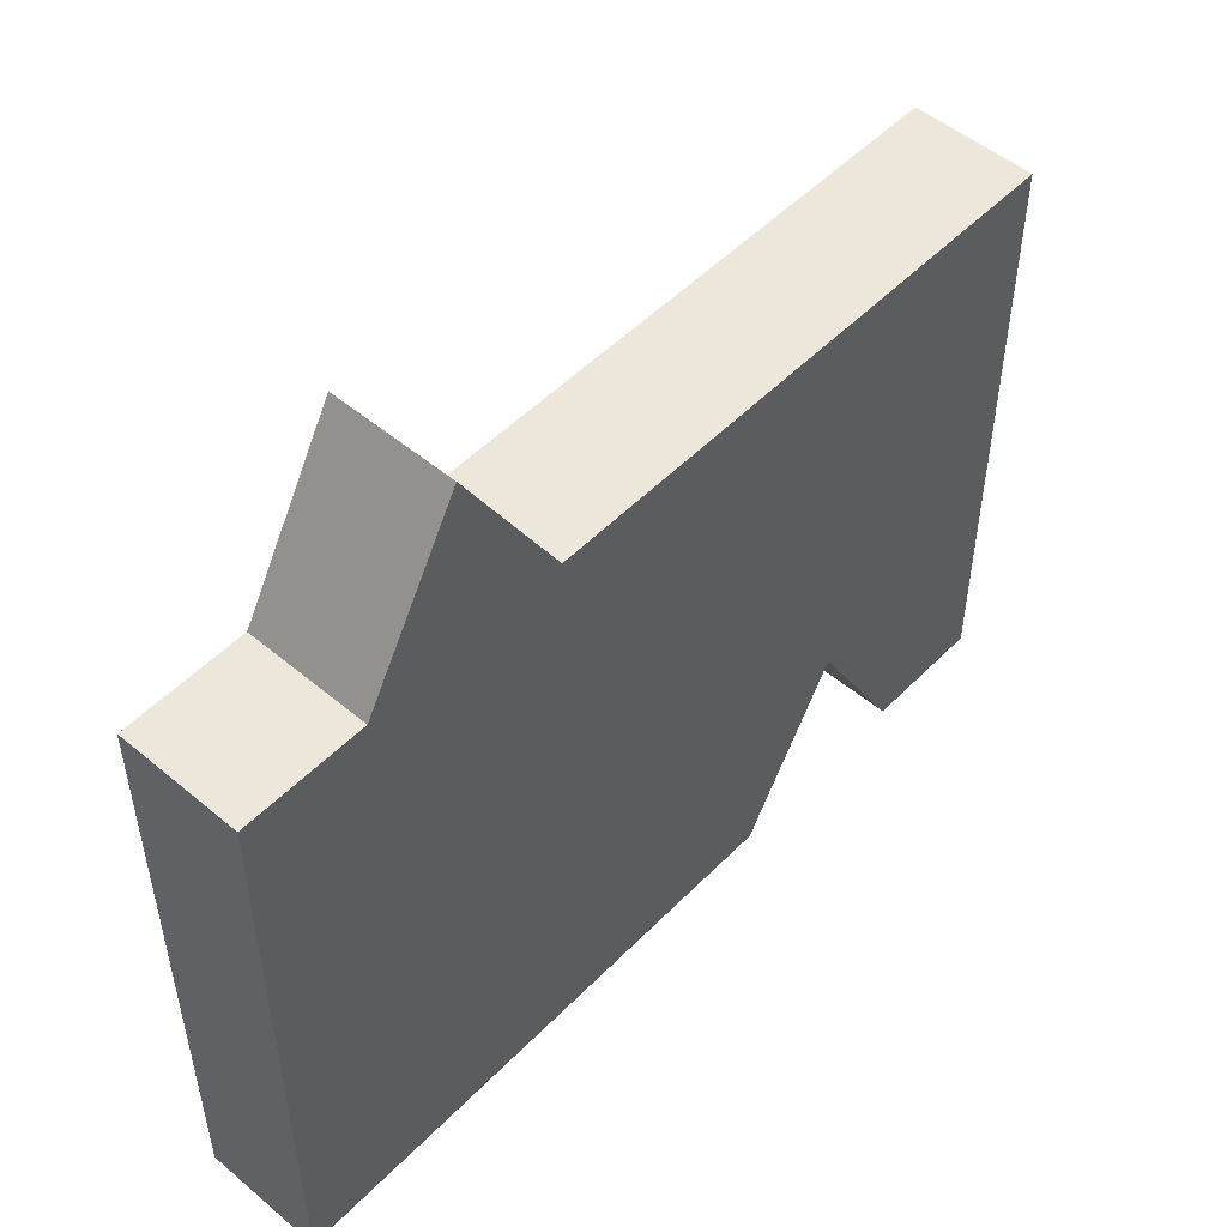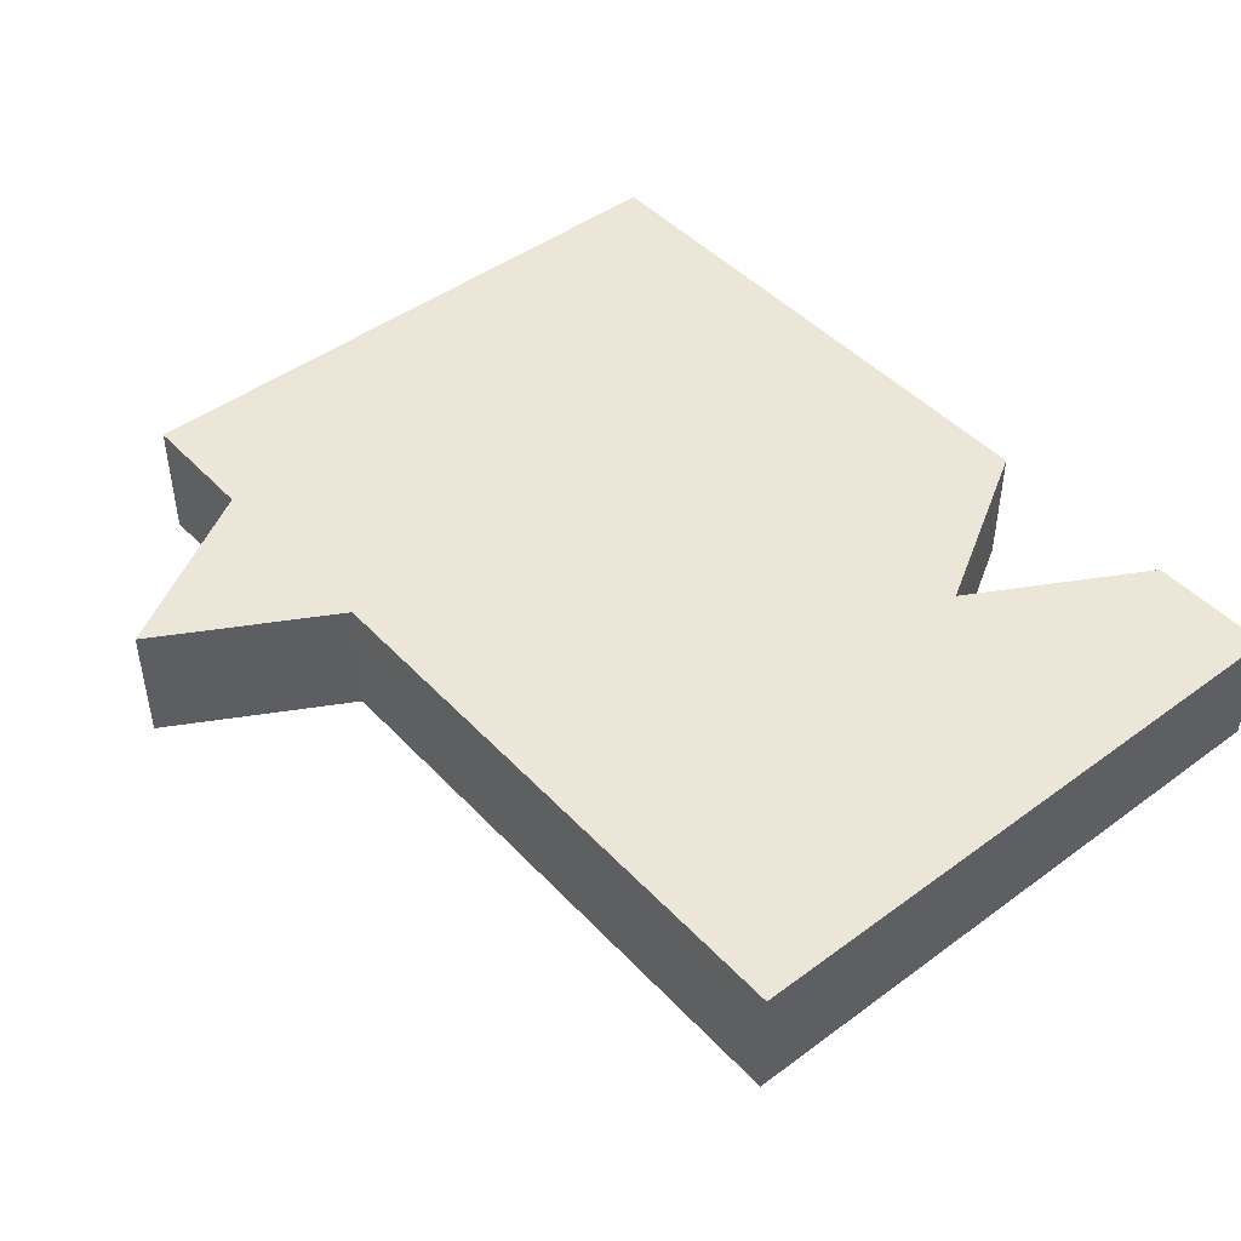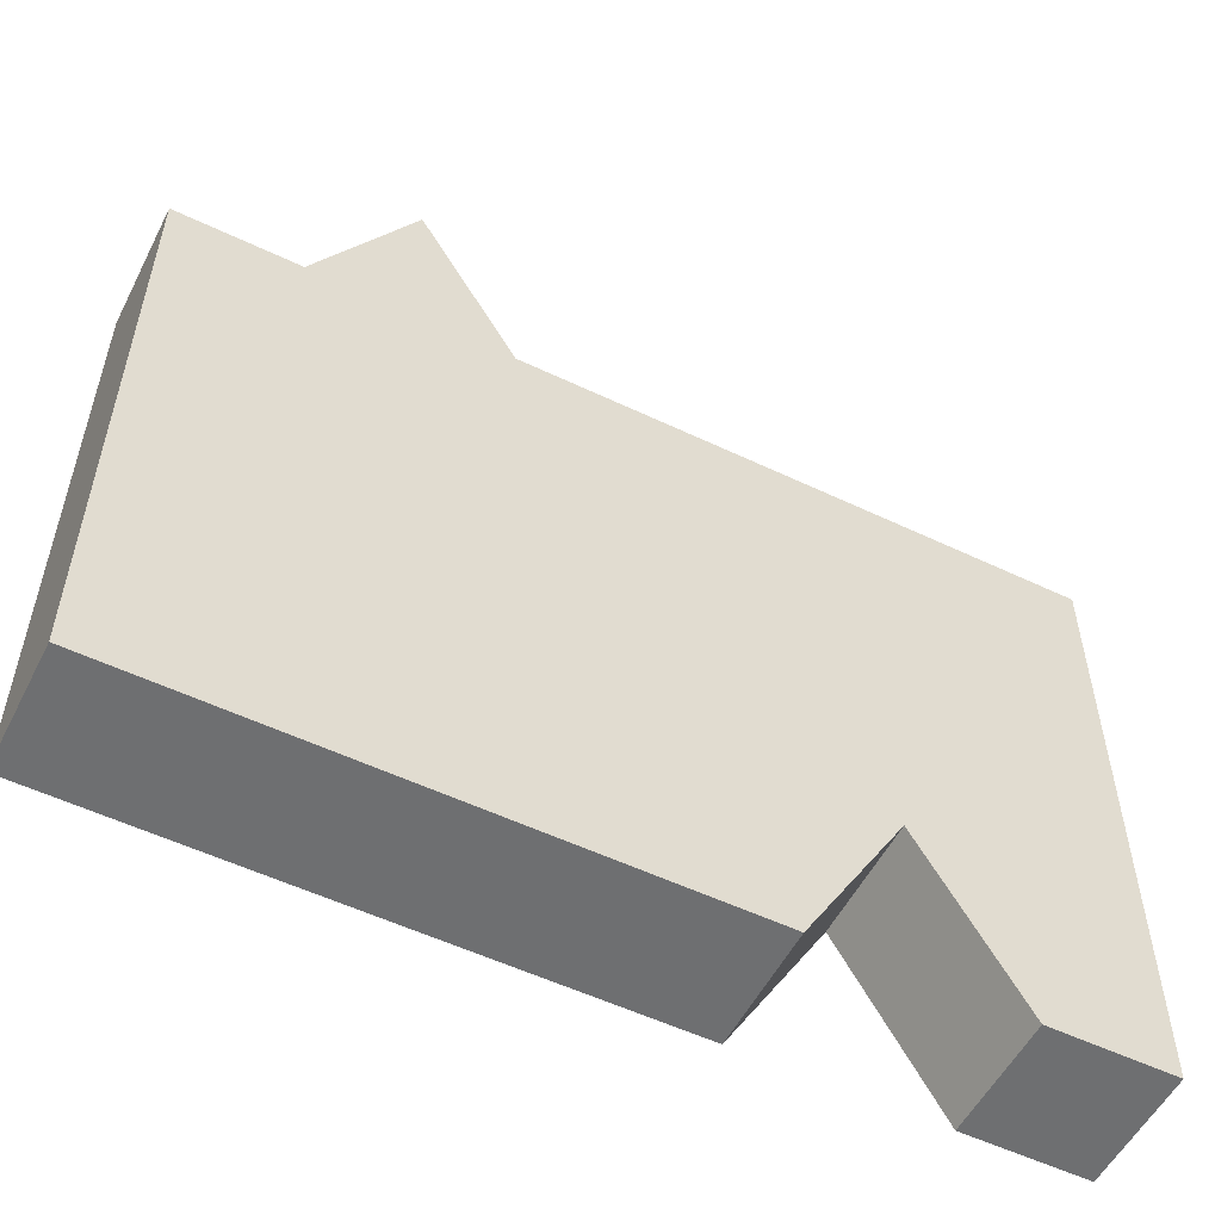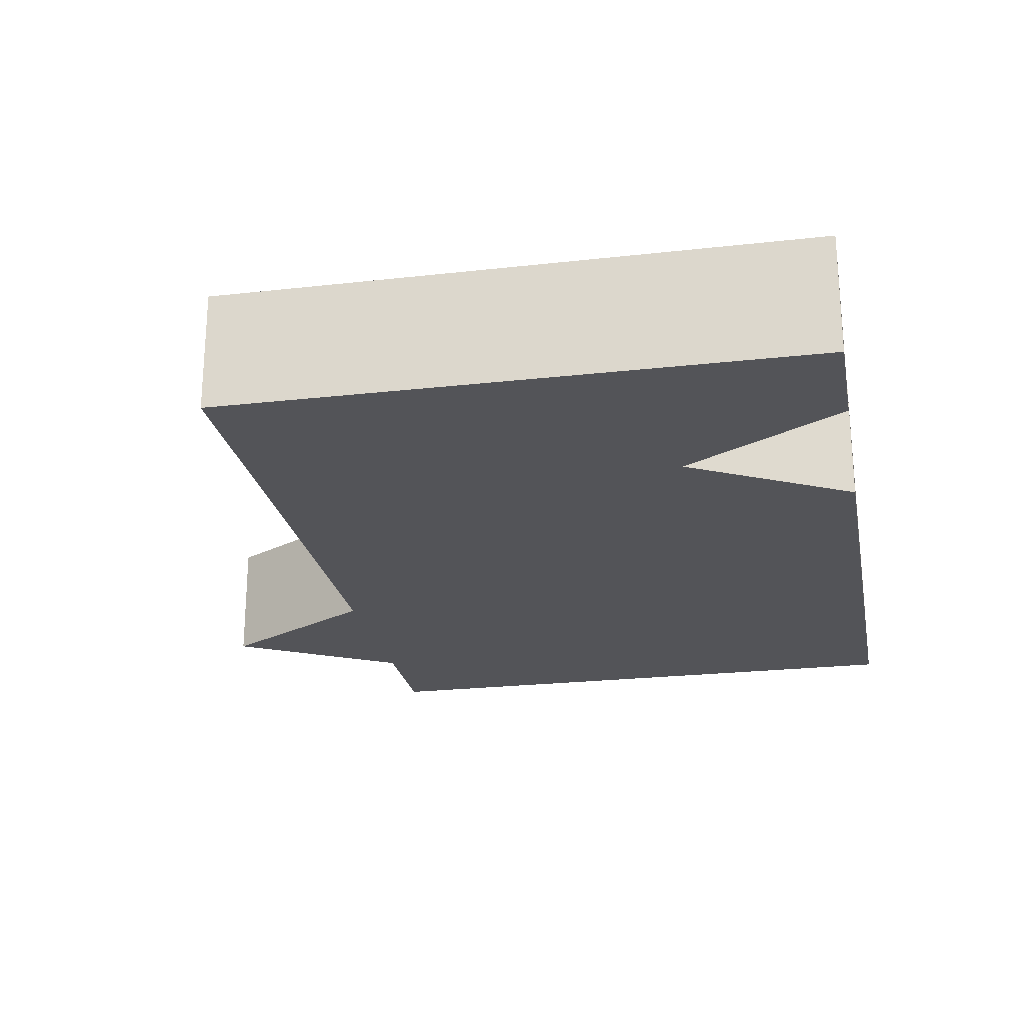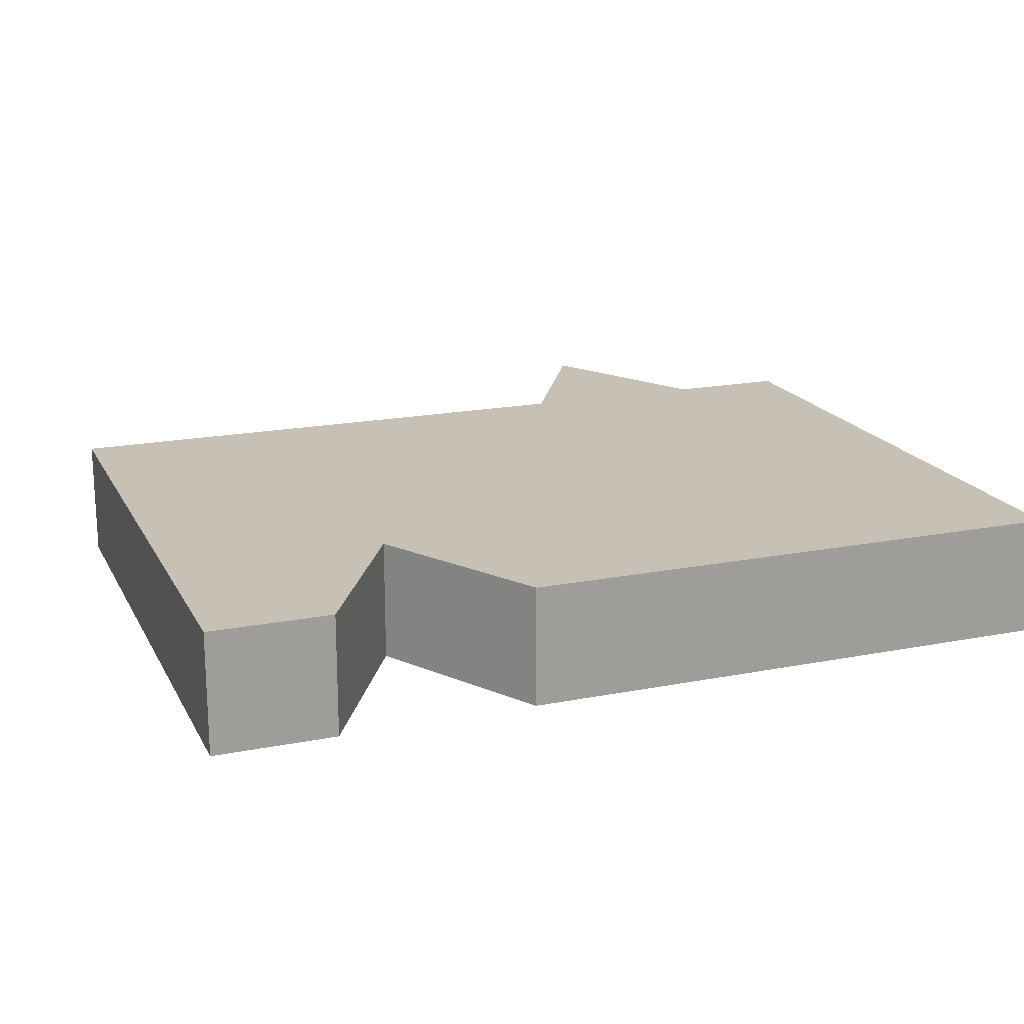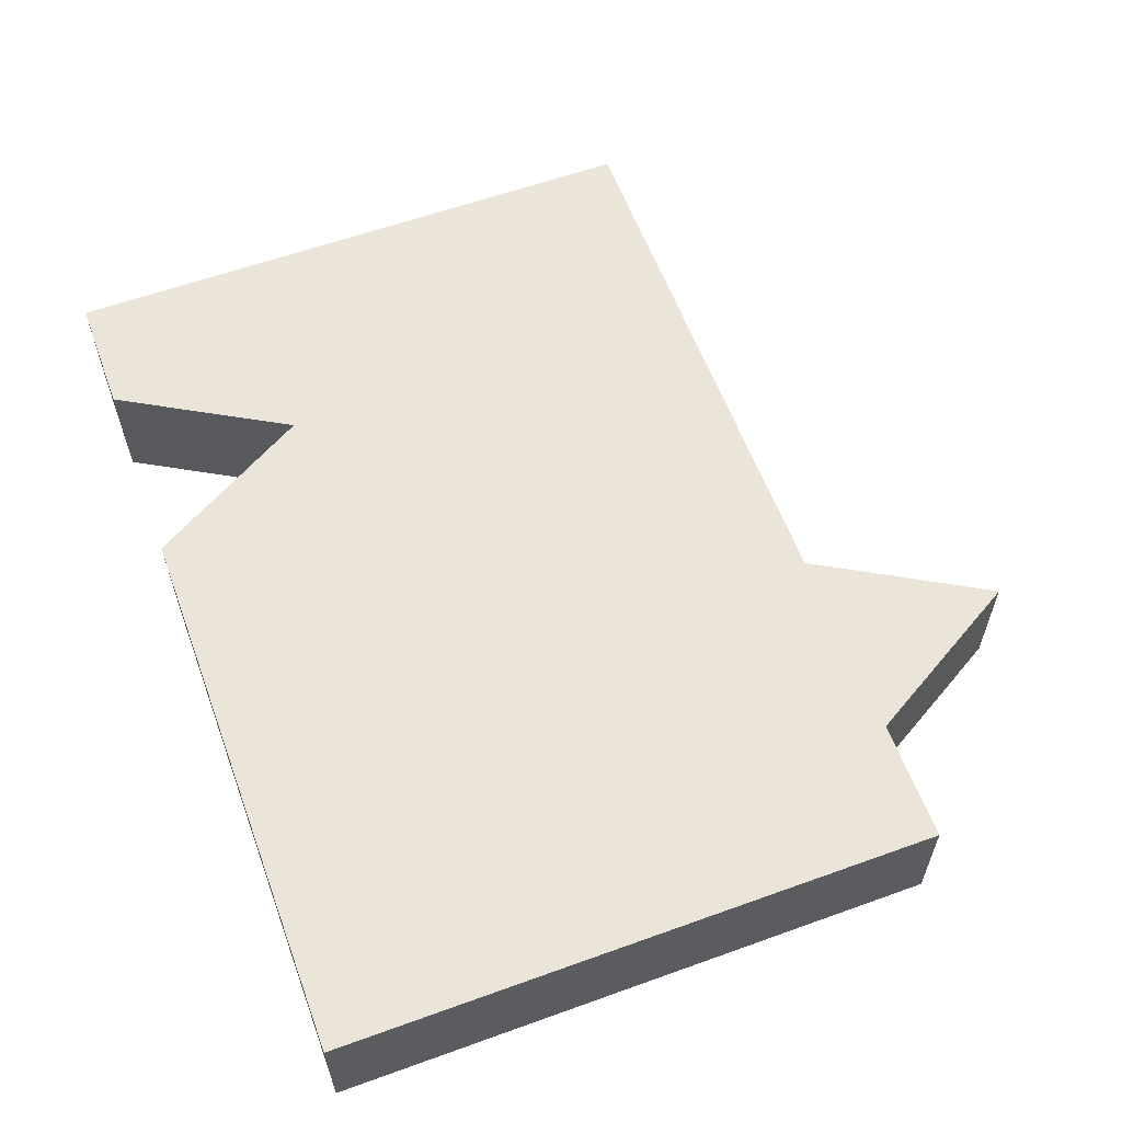
<metadata>
{"format":"obj","ext":"obj","renderer":"f3d","projection":"perspective","resolution":1024,"background":"white","views":[{"elev":51.0,"azim":132.4,"up":"+Y"},{"elev":46.1,"azim":-130.1,"up":"+Z"},{"elev":-54.5,"azim":153.2,"up":"+Y"},{"elev":-23.4,"azim":-79.2,"up":"+Z"},{"elev":18.5,"azim":-20.6,"up":"+Z"},{"elev":59.5,"azim":69.7,"up":"+Z"}]}
</metadata>
<code>
o TabConnection
v 46.17 50 -10
v 0 50 -10
v 46.17 50 0
v 0 50 0
v 54.25 64 -10
v 54.25 64 0
v 62.33 50 -10
v 62.33 50 0
v 72.33 50 -10
v 72.33 50 0
v 72.33 0 -10
v 72.33 0 0
v 26.17 0 -10
v 26.17 0 0
v 18.08 14 -10
v 18.08 14 0
v 10 0 -10
v 10 0 0
v 0 0 -10
v 0 0 0
f 1 2 3
f 3 2 4
f 5 1 6
f 6 1 3
f 7 5 8
f 8 5 6
f 9 7 10
f 10 7 8
f 11 9 12
f 12 9 10
f 13 11 14
f 14 11 12
f 15 13 16
f 16 13 14
f 17 15 18
f 18 15 16
f 19 17 20
f 20 17 18
f 2 19 4
f 4 19 20
f 15 17 19
f 7 9 11
f 19 2 15
f 15 2 1
f 15 1 13
f 13 1 11
f 11 1 5
f 11 5 7
f 16 14 12
f 8 6 3
f 20 18 4
f 4 18 16
f 4 16 3
f 3 16 12
f 3 12 8
f 8 12 10

</code>
